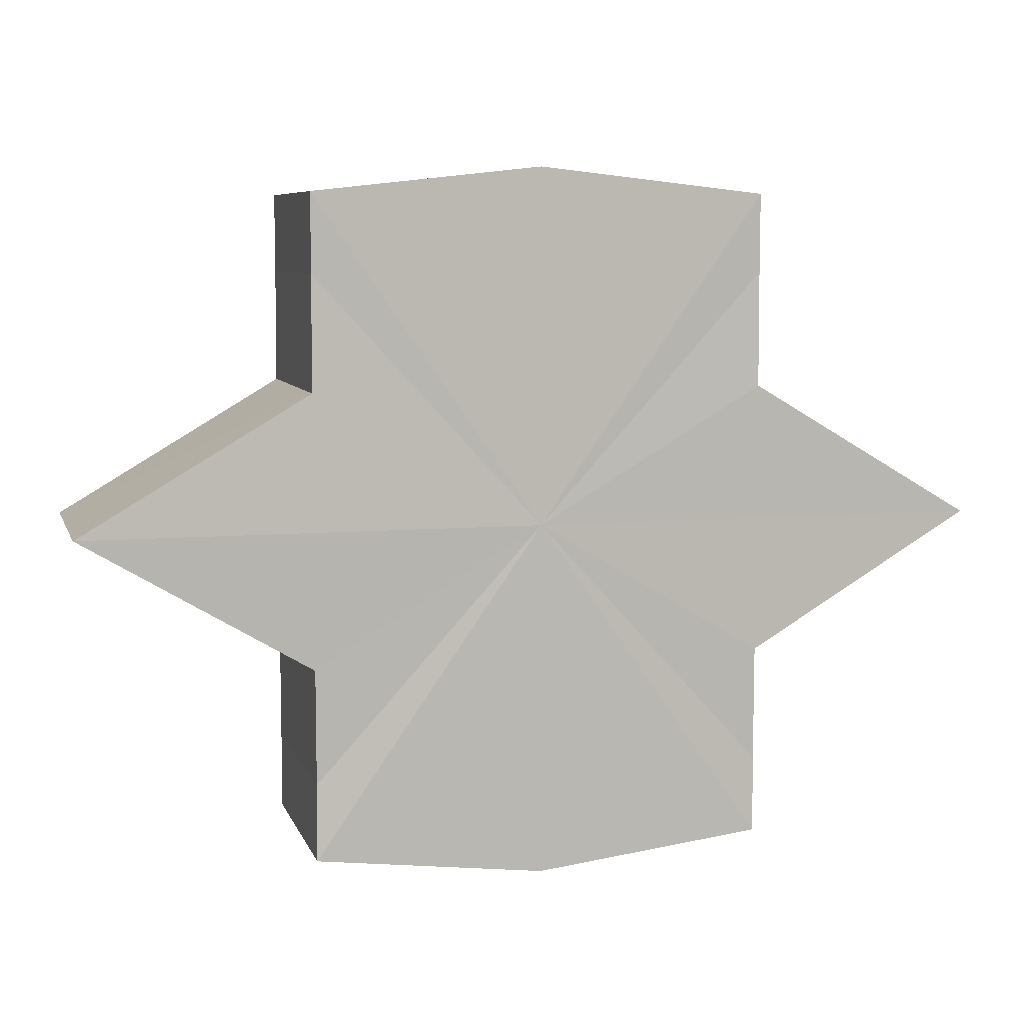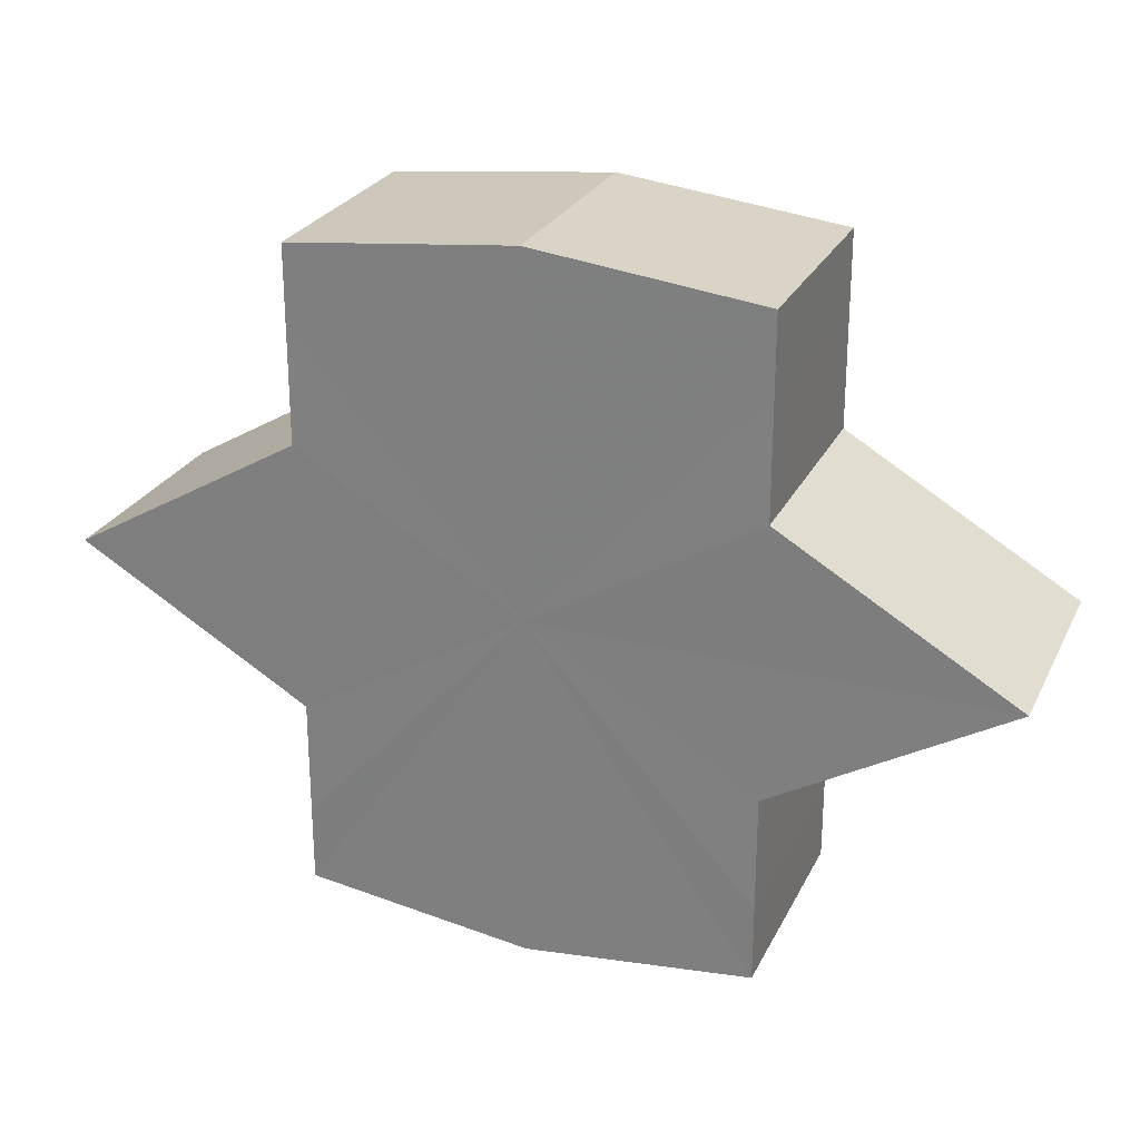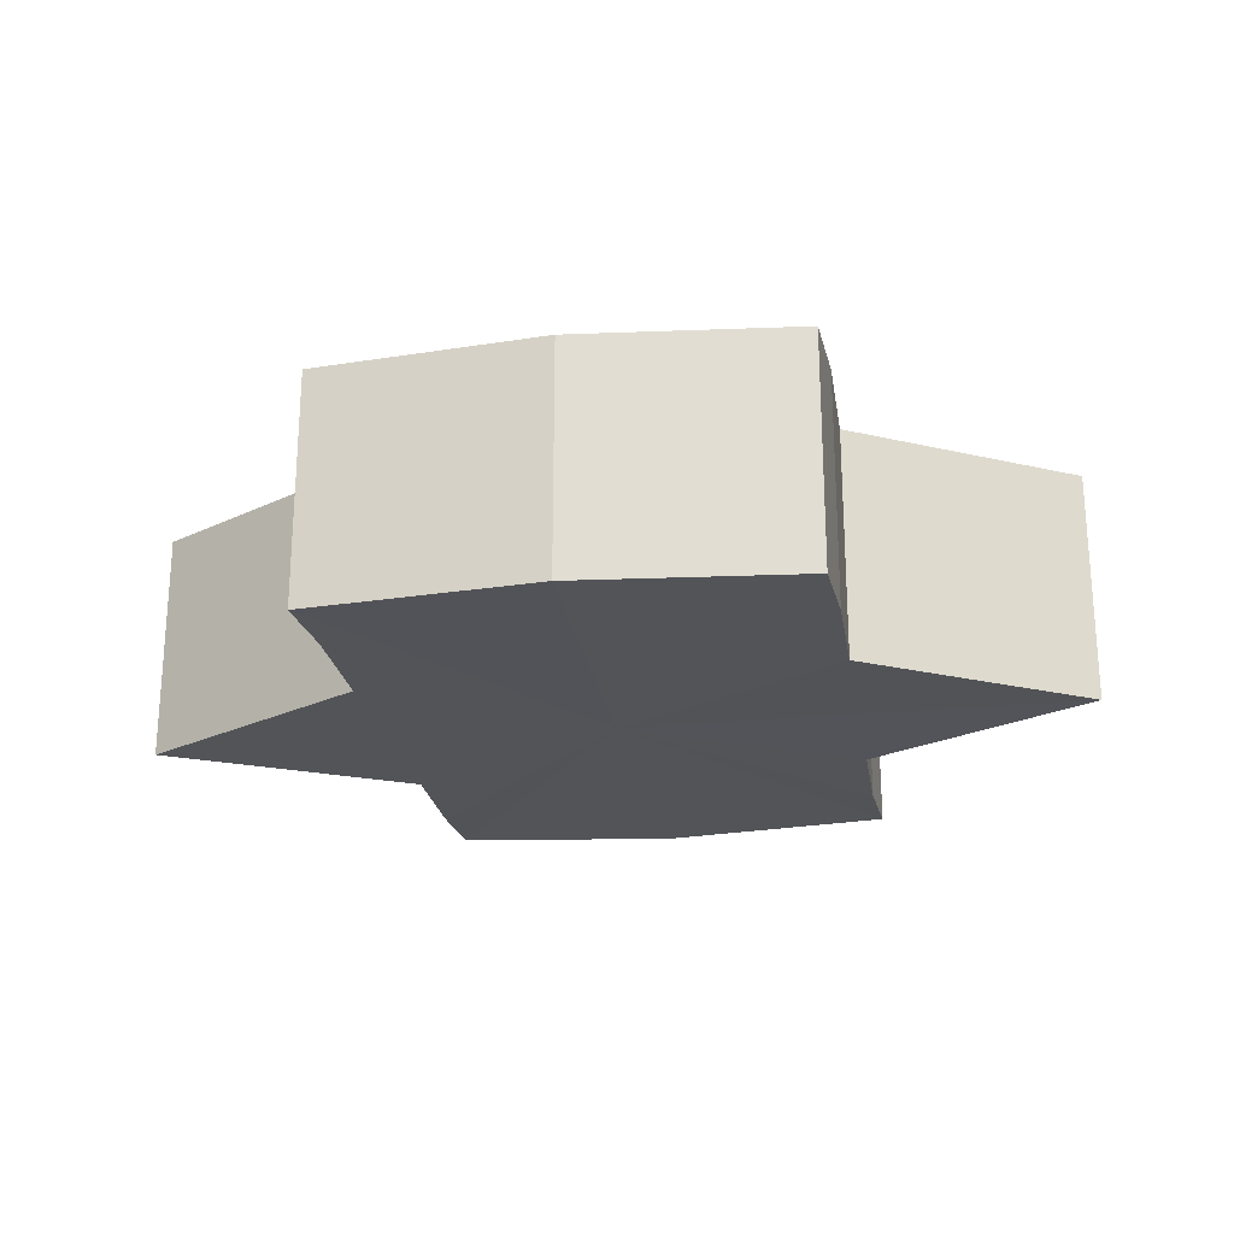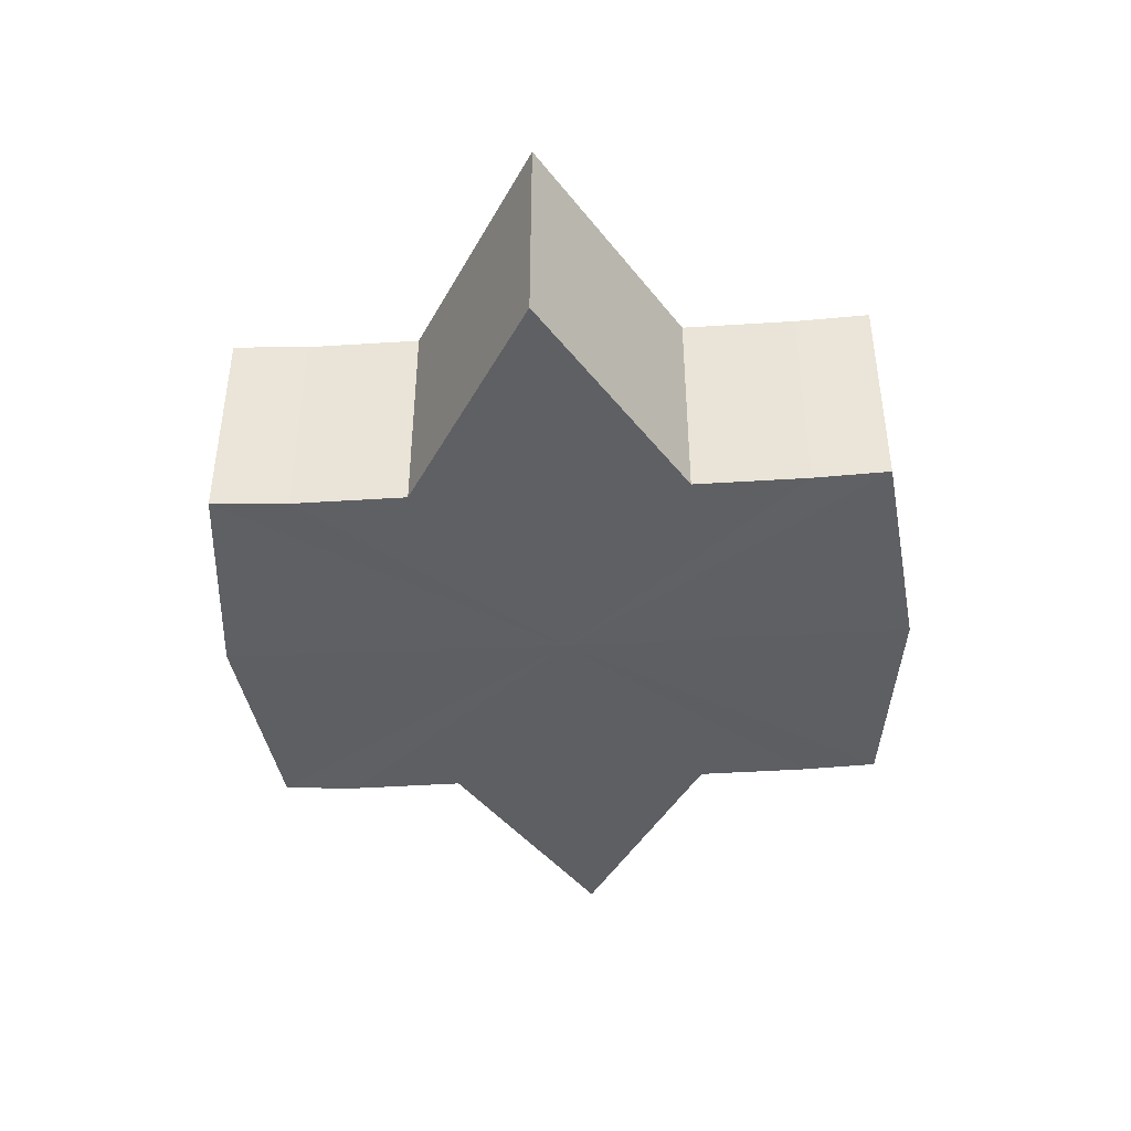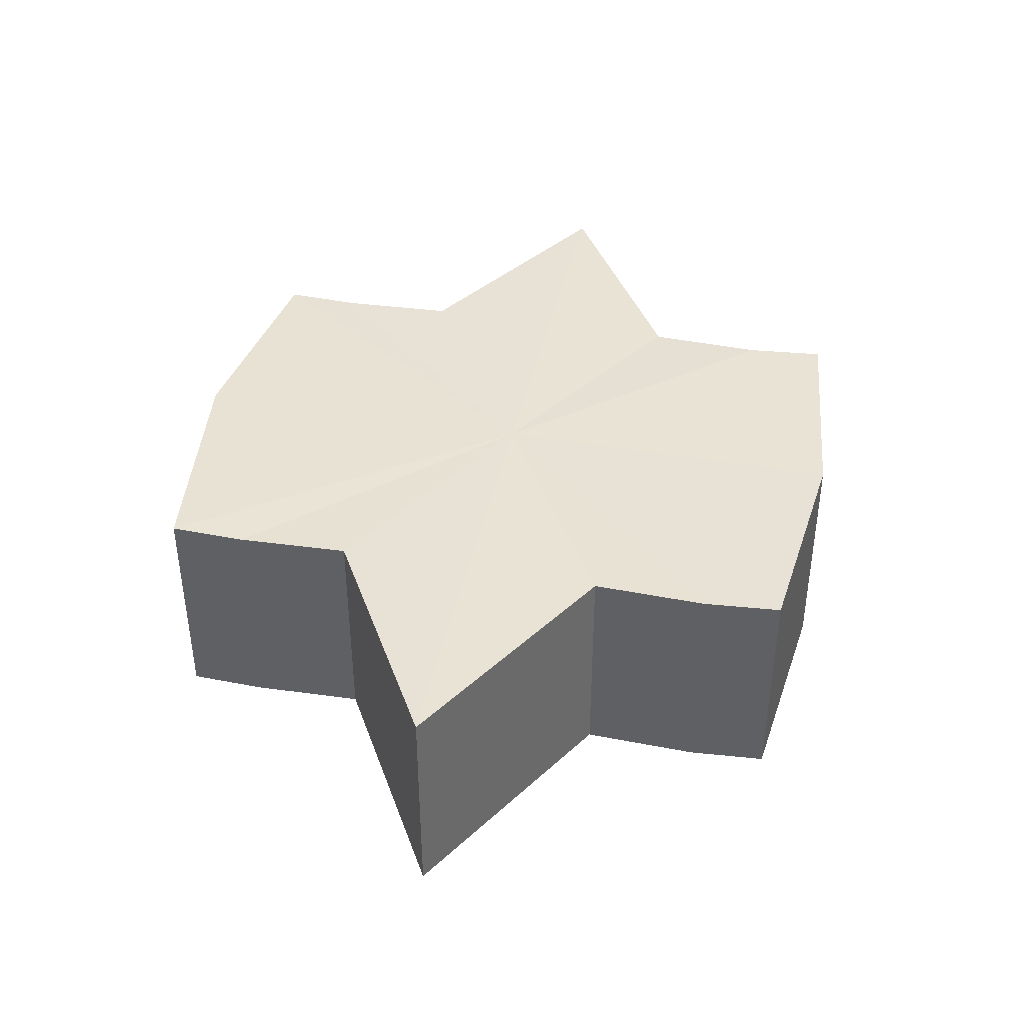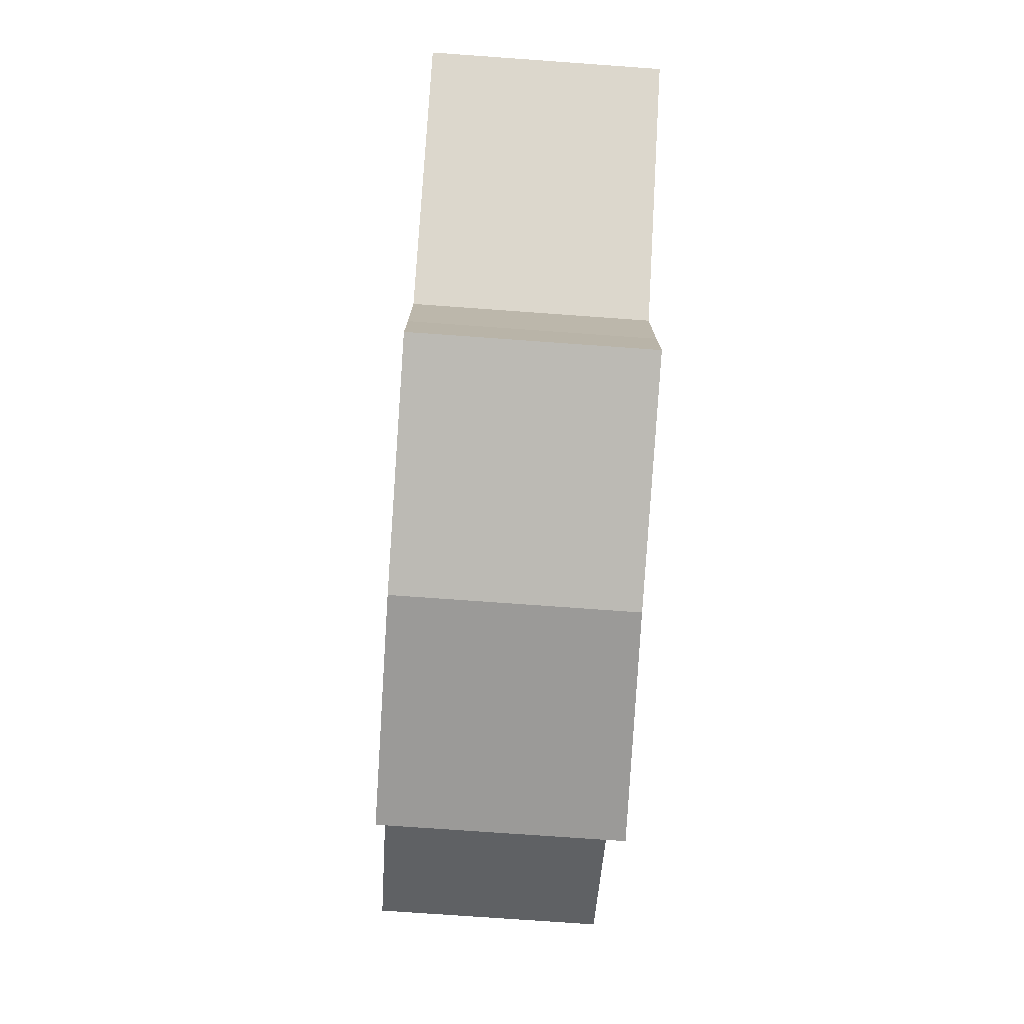
<metadata>
{"format":"obj","ext":"obj","renderer":"f3d","projection":"perspective","resolution":1024,"background":"white","views":[{"elev":7.0,"azim":164.9,"up":"+Z"},{"elev":25.8,"azim":-157.8,"up":"+Z"},{"elev":-23.1,"azim":9.5,"up":"+Y"},{"elev":-42.2,"azim":93.9,"up":"+Y"},{"elev":40.4,"azim":-78.4,"up":"+Y"},{"elev":-76.3,"azim":86.2,"up":"+Z"}]}
</metadata>
<code>
o 30560
v 2206 1902 13.06
v 2206 1902 13.06
v 2206 1902 13.06
v 2206 1902 13.06
v 2206 1902 13.06
v 2206 1902 13.06
v 2206 1902 13.06
v 2206 1902 13.06
v 2206 1902 13.06
v 2206 1902 13.05
v 2206 1902 13.06
v 2206 1902 13.06
v 2206 1902 13.05
v 2206 1902 13.06
v 2206 1902 13.05
v 2206 1902 13.06
v 2206 1902 13.06
v 2206 1902 13.06
v 2206 1902 13.05
v 2206 1902 13.06
v 2206 1902 13.05
v 2206 1902 13.05
v 2206 1902 13.05
v 2206 1902 13.05
v 2206 1902 13.05
v 2206 1902 13.06
v 2206 1902 13.05
v 2206 1902 13.06
v 2206 1902 13.06
v 2206 1902 13.05
v 2206 1902 13.04
v 2206 1902 13.05
v 2206 1902 13.04
v 2206 1902 13.04
v 2206 1902 13.04
v 2206 1902 13.04
v 2206 1902 13.03
v 2206 1902 13.04
v 2206 1902 13.03
v 2206 1902 13.04
v 2206 1902 13.04
v 2206 1902 13.04
v 2206 1902 13.05
v 2206 1902 13.04
v 2206 1902 13.03
v 2206 1902 13.03
v 2206 1902 13.03
v 2206 1902 13.03
v 2206 1902 13.03
v 2206 1902 13.03
v 2206 1902 13.03
v 2206 1902 13.03
v 2206 1902 13.03
v 2206 1902 13.03
v 2206 1902 13.03
v 2206 1902 13.04
v 2206 1902 13.04
v 2206 1902 13.04
v 2206 1902 13.03
v 2206 1902 13.04
v 2206 1902 13.04
v 2206 1902 13.05
v 2206 1902 13.05
v 2206 1902 13.05
v 2206 1902 13.04
v 2206 1902 13.06
v 2206 1902 13.05
v 2206 1902 13.05
v 2206 1902 13.04
v 2206 1902 13.06
v 2206 1902 13.06
v 2206 1902 13.04
v 2206 1902 13.04
v 2206 1902 13.03
v 2206 1902 13.04
v 2206 1902 13.06
v 2206 1902 13.06
v 2206 1902 13.05
v 2206 1902 13.06
v 2206 1902 13.05
v 2206 1902 13.05
v 2206 1902 13.05
v 2206 1902 13.06
v 2206 1902 13.06
v 2206 1902 13.06
v 2206 1902 13.06
v 2206 1902 13.06
v 2206 1902 13.05
v 2206 1902 13.05
v 2206 1902 13.05
v 2206 1902 13.05
v 2206 1902 13.04
v 2206 1902 13.04
v 2206 1902 13.04
v 2206 1902 13.04
v 2206 1902 13.03
v 2206 1902 13.03
v 2206 1902 13.03
f 1 2 3
f 4 1 5
f 5 6 7
f 7 8 9
f 10 8 11
f 10 12 8
f 10 13 12
f 10 11 14
f 10 15 13
f 16 14 17
f 10 14 18
f 19 20 16
f 10 18 21
f 22 23 19
f 24 25 22
f 25 26 27
f 26 28 29
f 10 21 30
f 31 30 32
f 10 30 33
f 34 35 31
f 10 33 36
f 37 38 34
f 39 40 37
f 40 41 42
f 41 43 44
f 10 36 45
f 46 45 47
f 10 45 48
f 49 50 46
f 10 48 51
f 52 53 49
f 53 54 55
f 10 51 56
f 10 56 57
f 10 57 15
f 58 51 59
f 60 61 58
f 62 15 63
f 64 65 60
f 66 67 62
f 68 69 64
f 70 71 66
f 69 72 73
f 72 74 75
f 76 77 70
f 77 78 79
f 78 80 81
f 82 83 84
f 82 85 83
f 82 84 86
f 82 87 85
f 82 86 88
f 82 89 87
f 82 88 90
f 82 91 89
f 82 90 92
f 82 93 91
f 82 92 94
f 82 95 93
f 82 94 96
f 82 97 95
f 82 96 98
f 82 98 97

</code>
